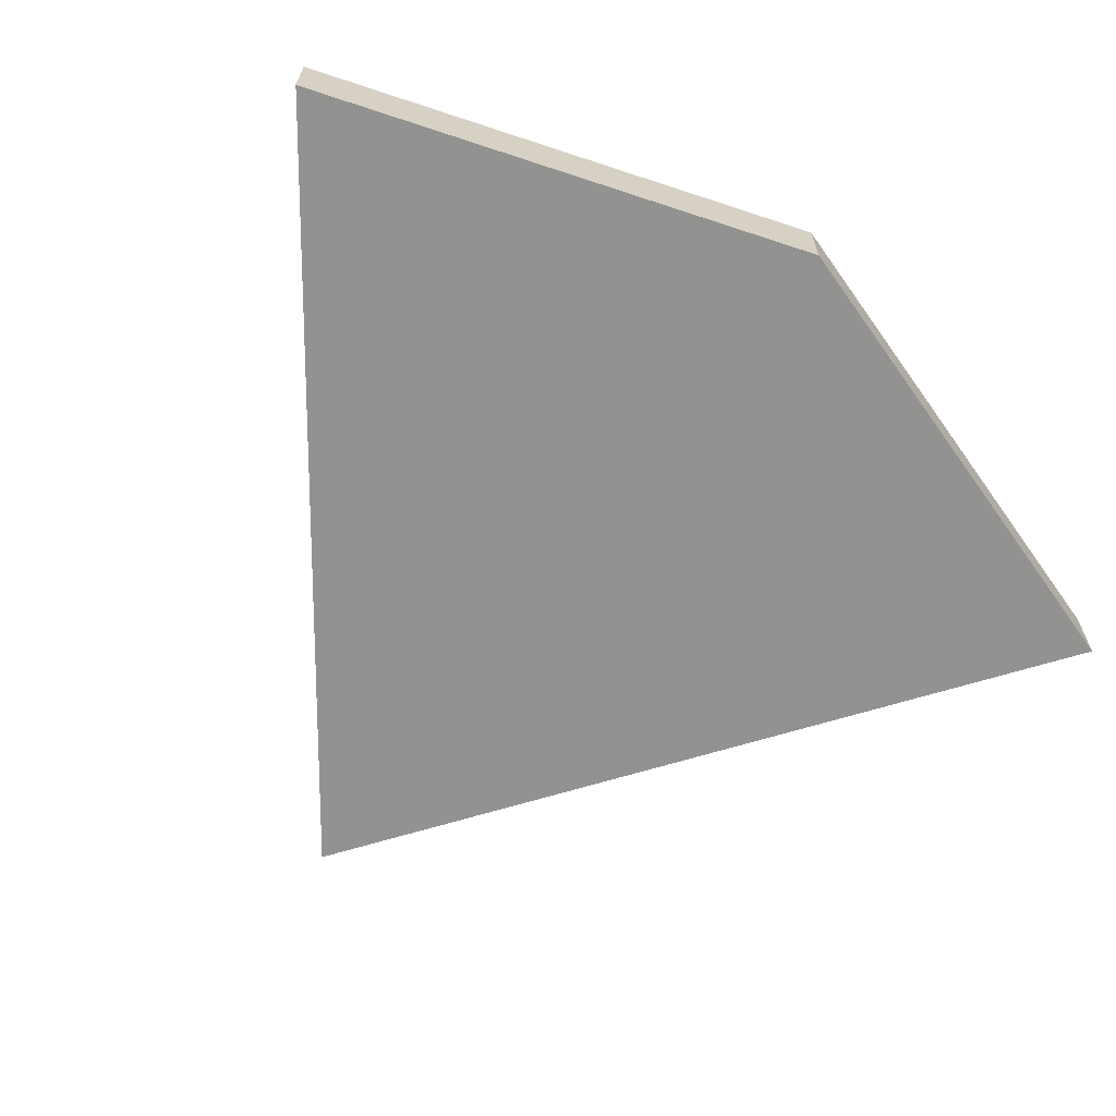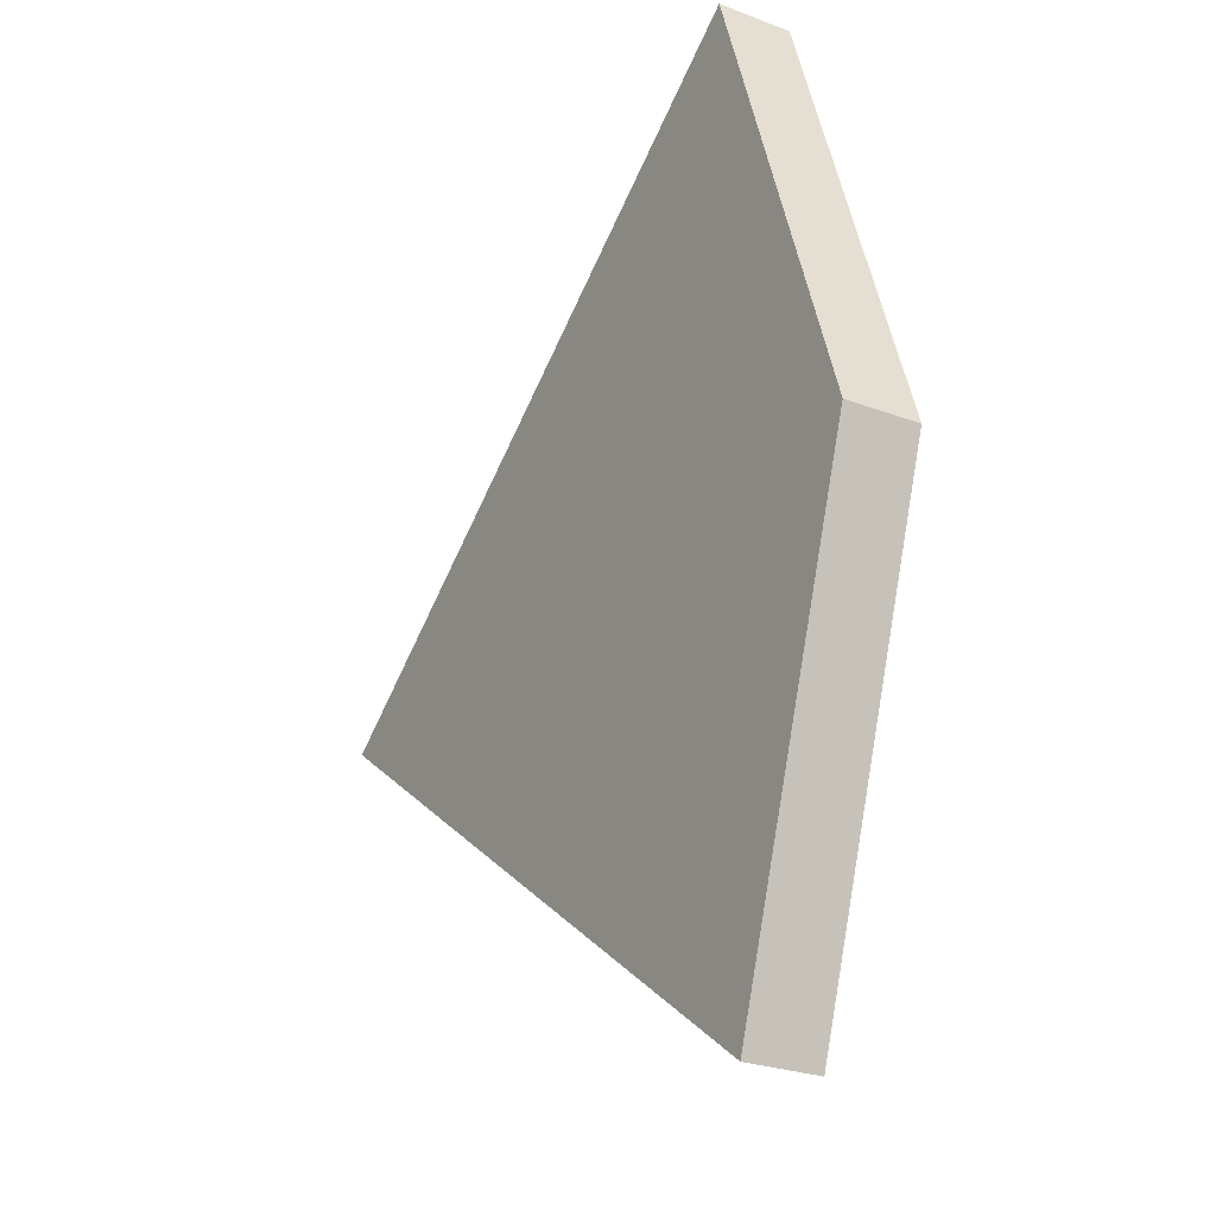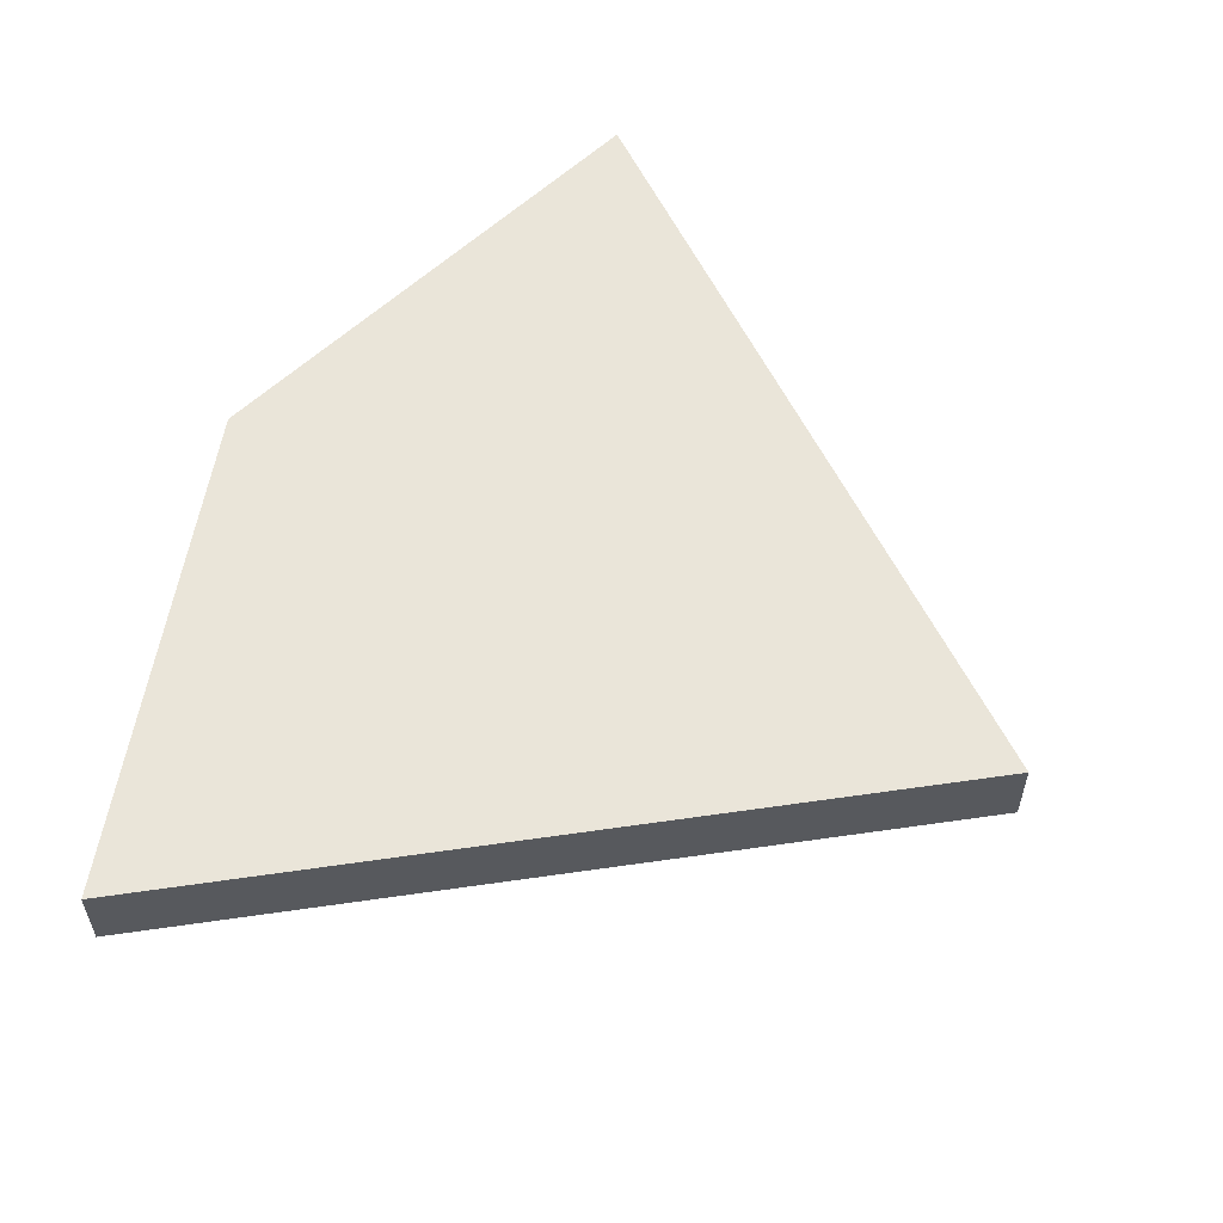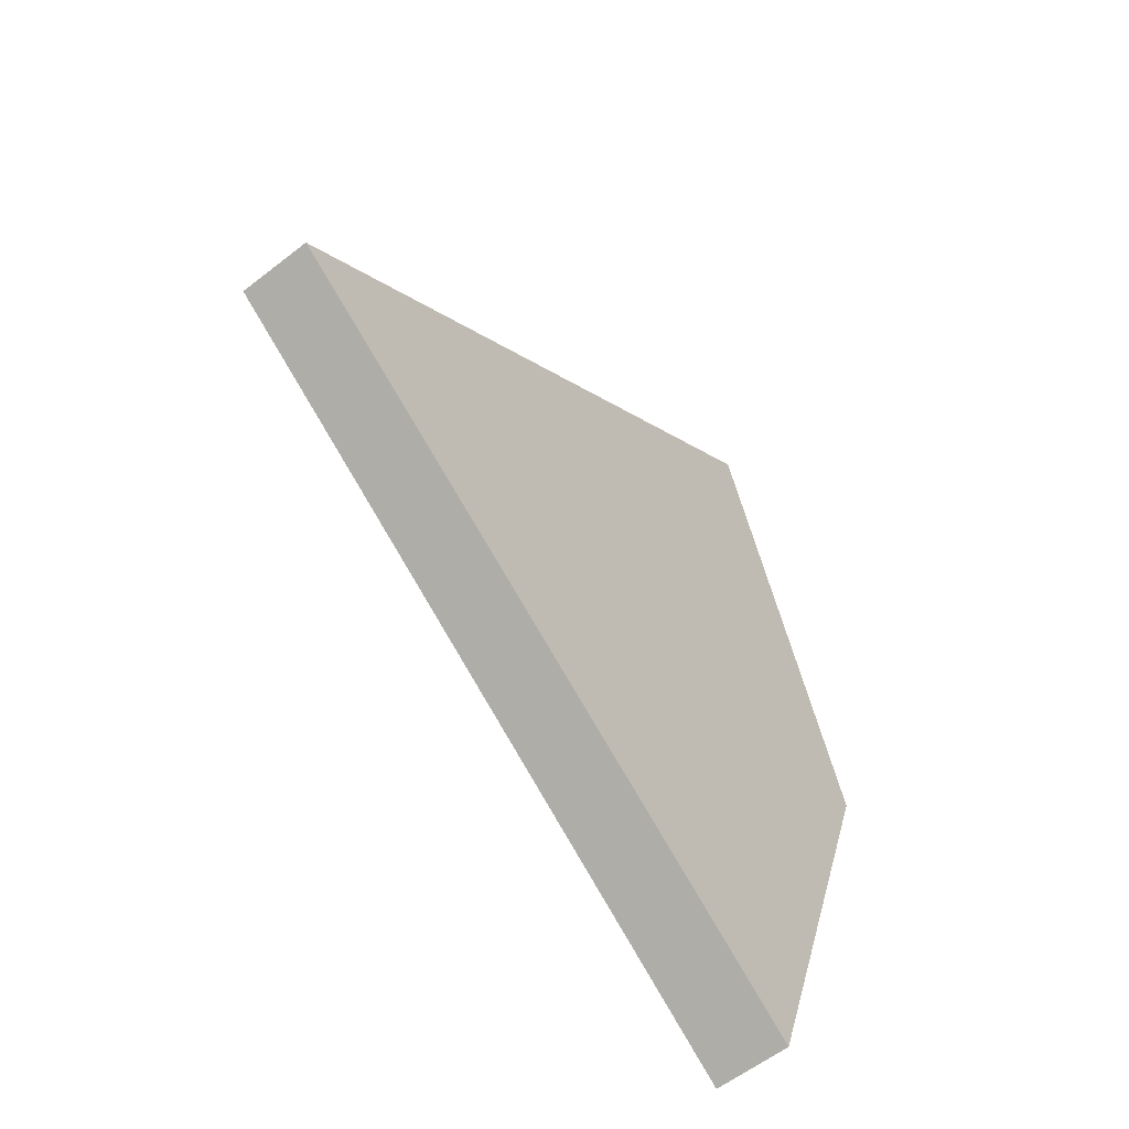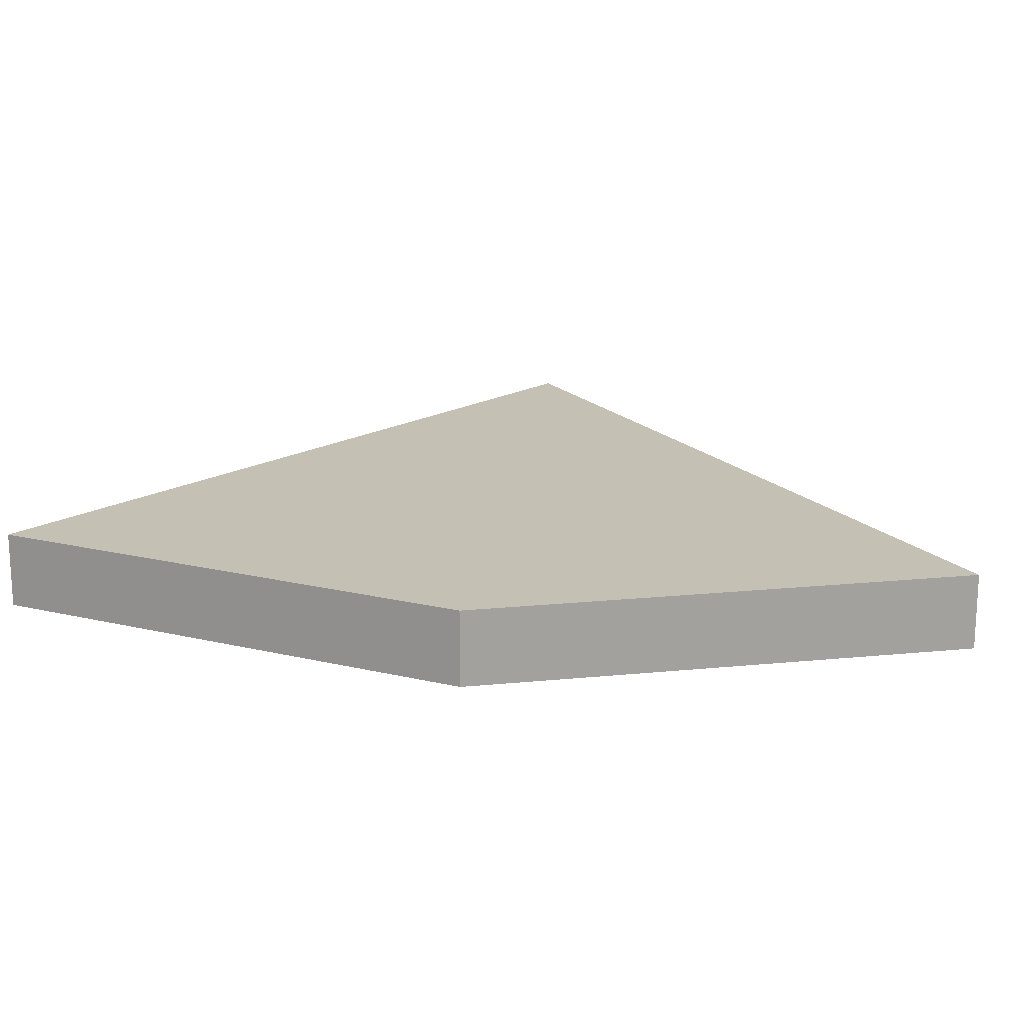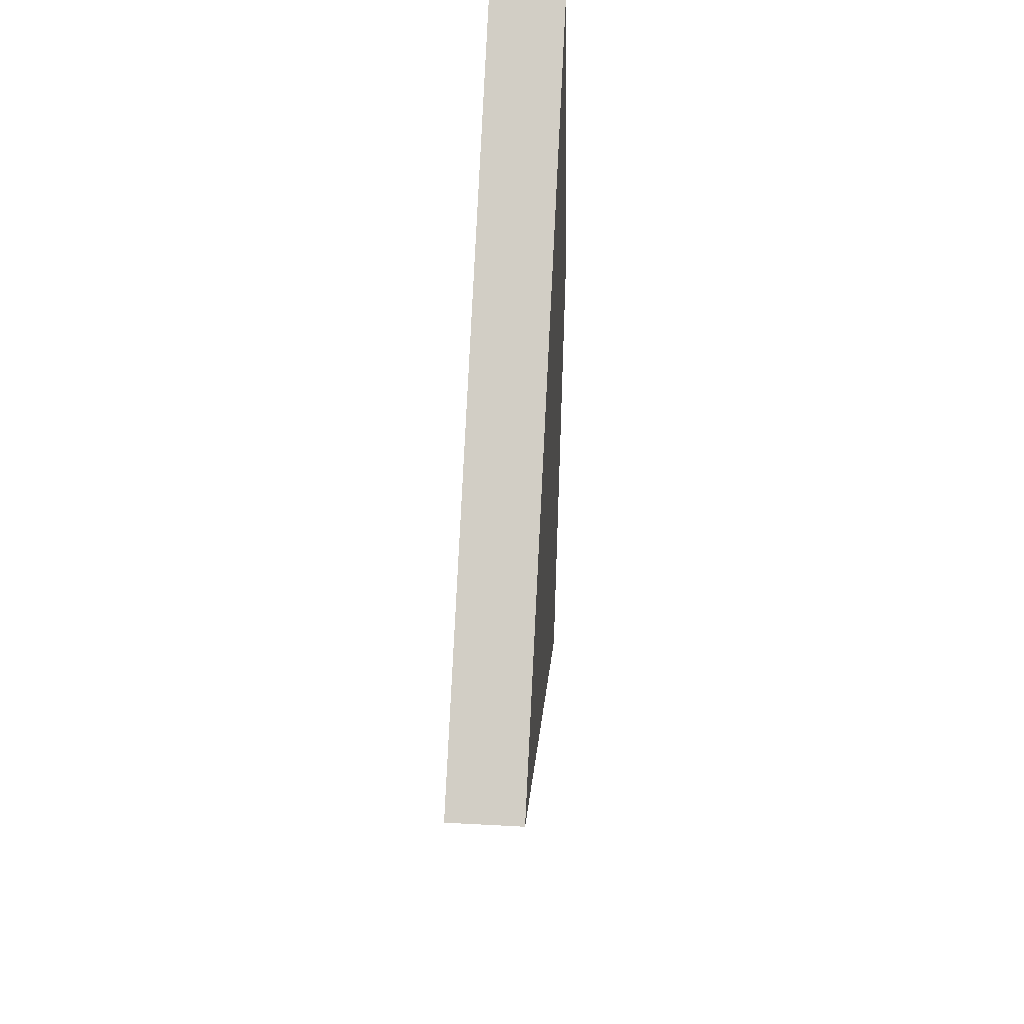
<metadata>
{"format":"obj","ext":"obj","renderer":"f3d","projection":"perspective","resolution":1024,"background":"white","views":[{"elev":-66.2,"azim":53.4,"up":"+Z"},{"elev":-25.7,"azim":58.6,"up":"+Y"},{"elev":58.5,"azim":-152.1,"up":"+Z"},{"elev":-57.5,"azim":-50.8,"up":"+Y"},{"elev":18.2,"azim":97.0,"up":"+Z"},{"elev":45.1,"azim":-86.4,"up":"+Y"}]}
</metadata>
<code>
o Kite
v 0.03972 -0.07608 0.005964
v -0.06378 -0.000764 0.005964
v 0.03972 -0.07608 -0.005964
v -0.06378 -0.000764 -0.005964
v 0.06475 0.000138 0.005964
v 0.04009 0.07588 0.005964
v 0.06475 0.000138 -0.005964
v 0.04009 0.07588 -0.005964
f 2 3 1
f 4 7 3
f 8 5 7
f 5 2 1
f 7 1 3
f 4 6 8
f 2 4 3
f 4 8 7
f 8 6 5
f 5 6 2
f 7 5 1
f 4 2 6

</code>
